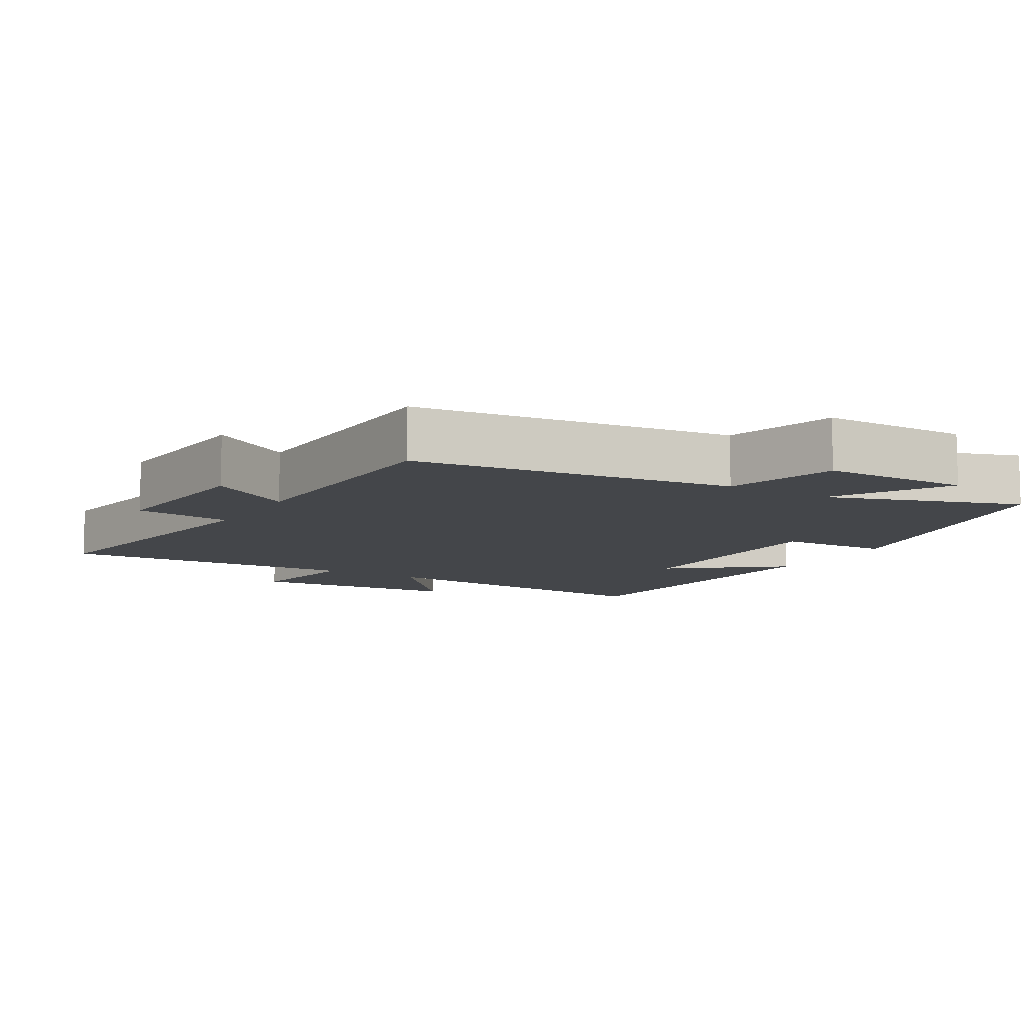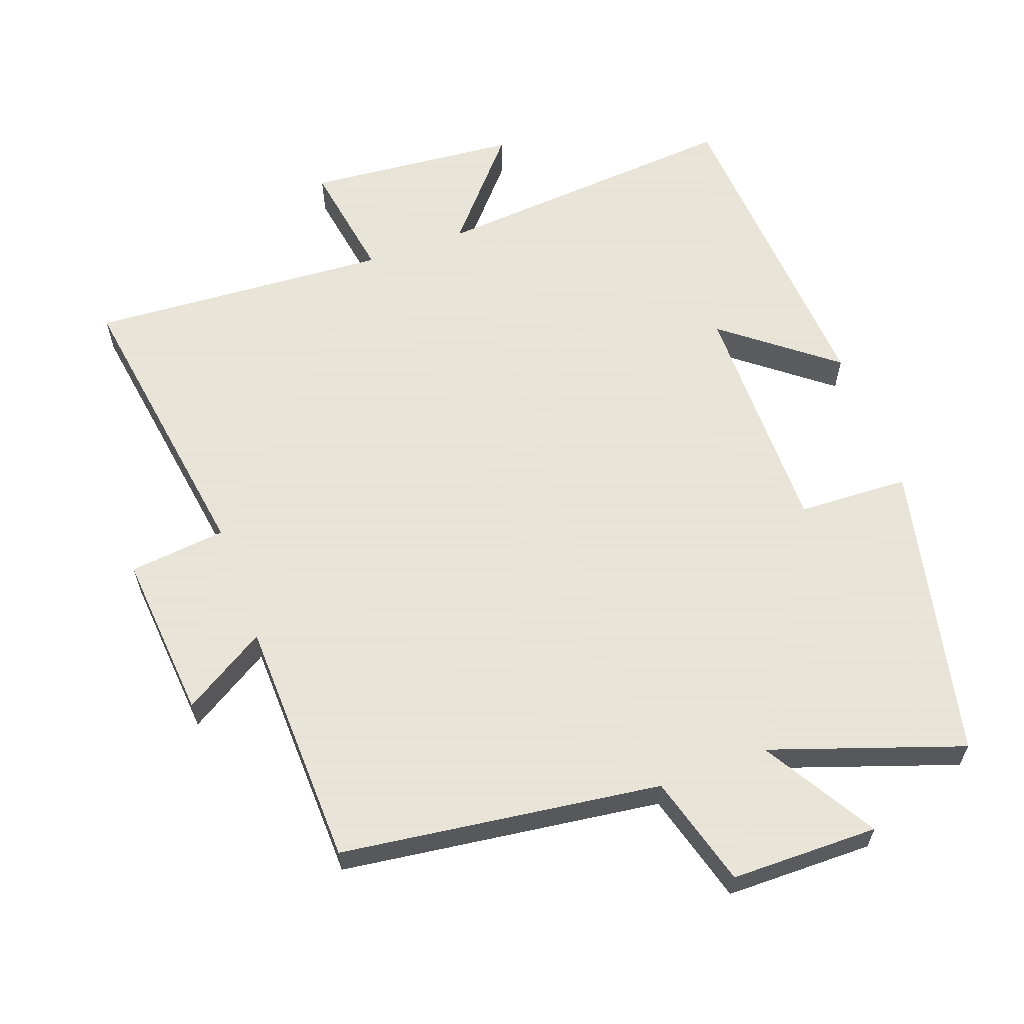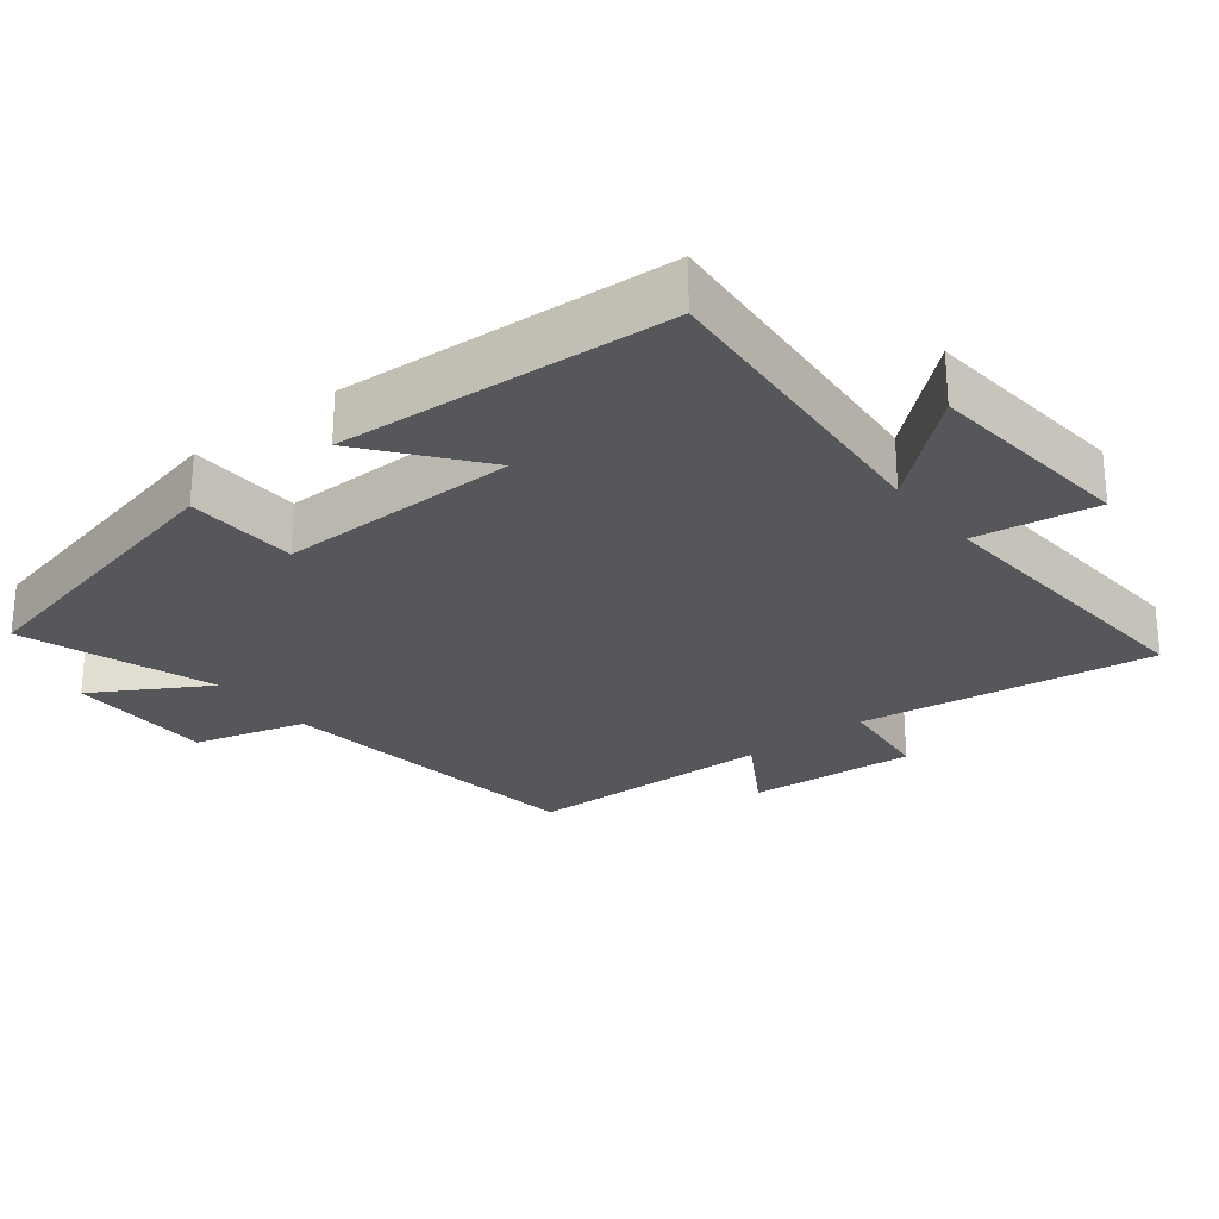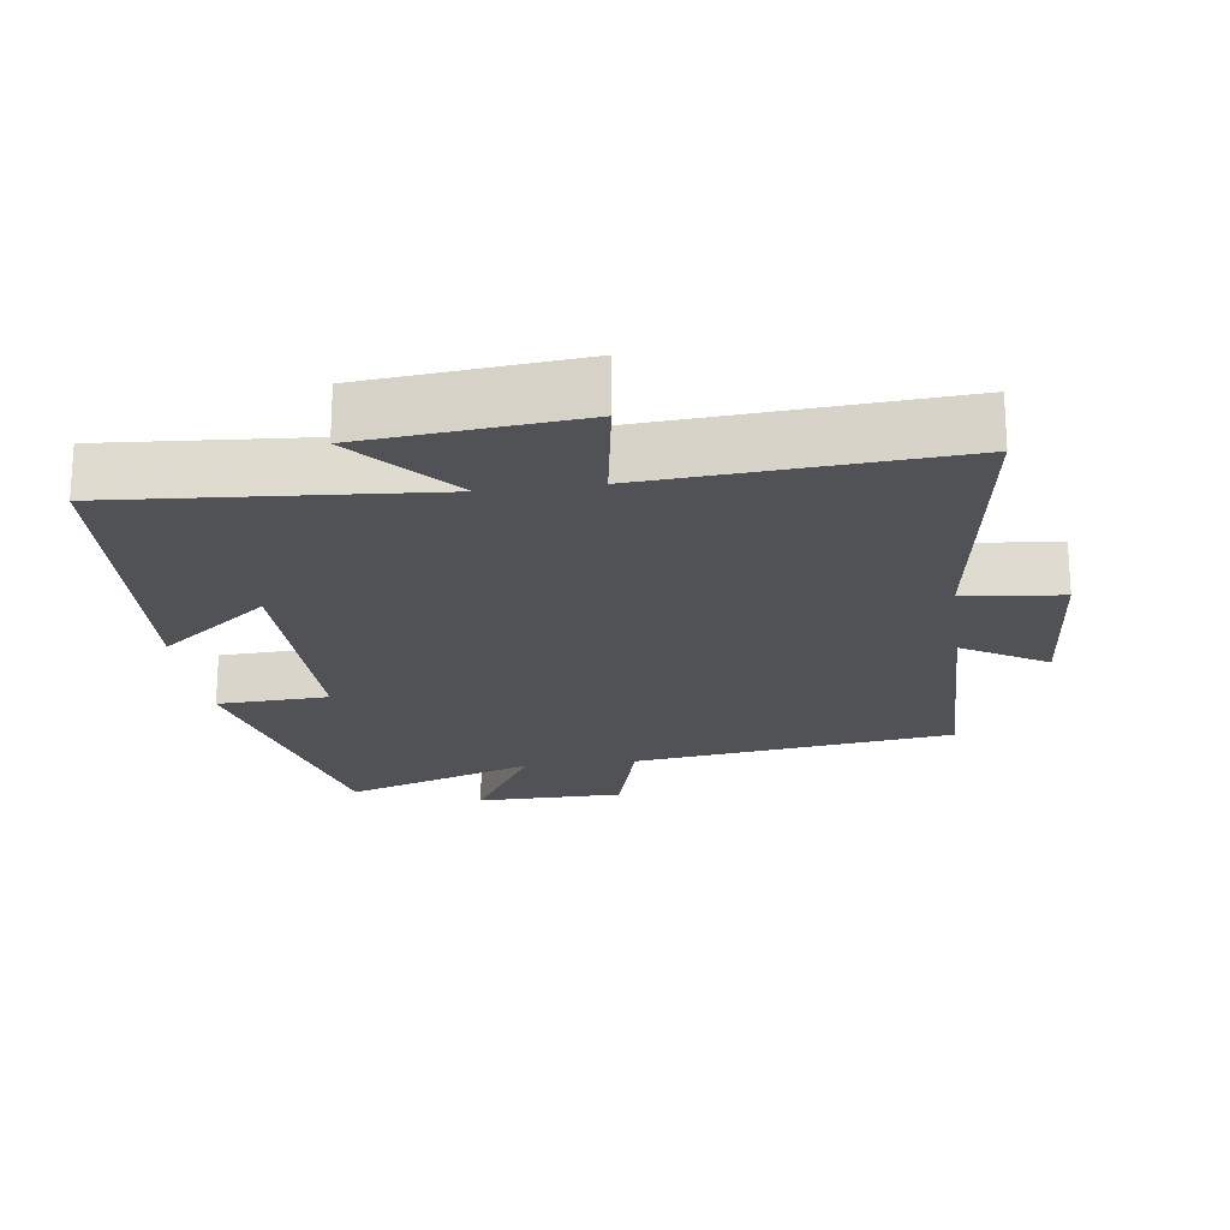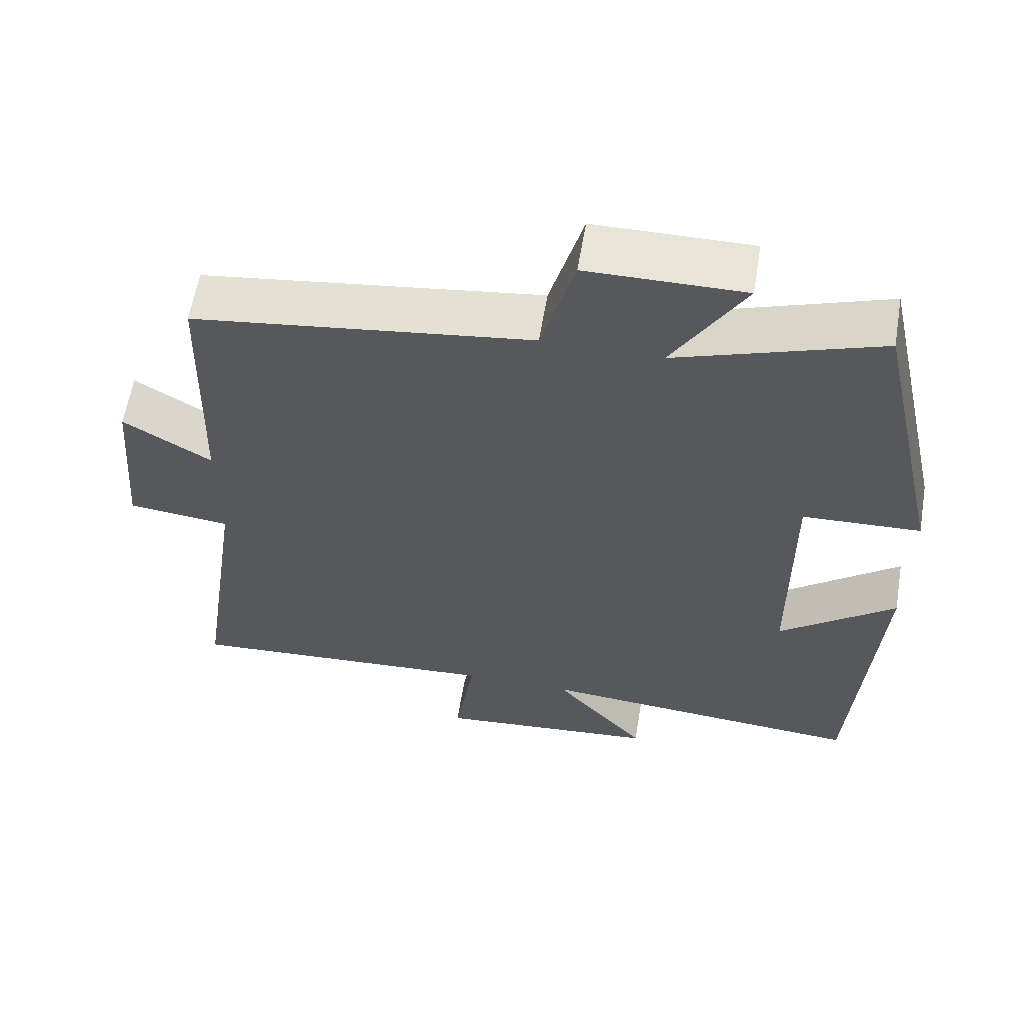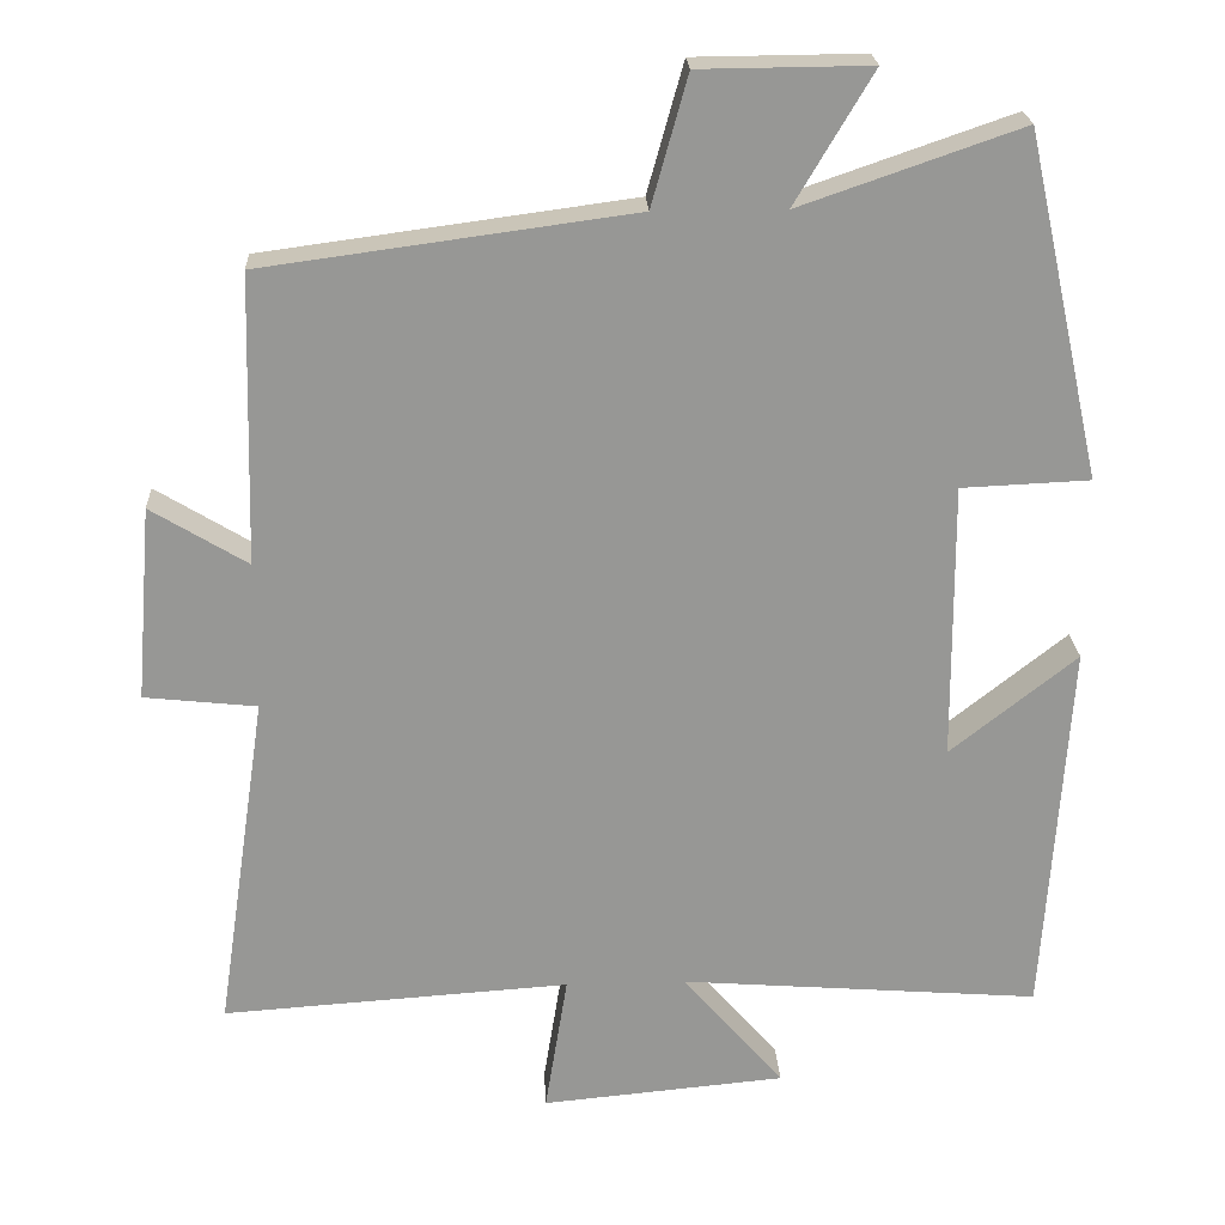
<metadata>
{"format":"obj","ext":"obj","renderer":"f3d","projection":"perspective","resolution":1024,"background":"white","views":[{"elev":-9.6,"azim":-30.9,"up":"+Y"},{"elev":61.4,"azim":-20.1,"up":"+Y"},{"elev":-26.5,"azim":128.3,"up":"+Y"},{"elev":-20.7,"azim":-172.2,"up":"+Y"},{"elev":60.2,"azim":9.5,"up":"+Z"},{"elev":22.2,"azim":-2.9,"up":"+Z"}]}
</metadata>
<code>
v -0.49 0.07 0.438
v -0.03 0.07 0.5
v 0.015 0.07 0.661
v 0.227 0.07 0.663
v 0.13 0.07 0.5
v 0.405 0.07 0.595
v 0.5 0.07 0.167
v 0.34 0.07 0.16
v 0.342 0.07 -0.186
v 0.5 0.07 -0.061
v 0.469 0.07 -0.535
v 0.02 0.07 -0.5
v 0.146 0.07 -0.646
v -0.158 0.07 -0.674
v -0.13 0.07 -0.5
v -0.563 0.07 -0.529
v -0.5 0.07 -0.105
v -0.64 0.07 -0.09
v -0.62 0.07 0.152
v -0.5 0.07 0.079
v -0.49 0 0.438
v -0.03 0 0.5
v 0.015 0 0.661
v 0.227 0 0.663
v 0.13 0 0.5
v 0.405 0 0.595
v 0.5 0 0.167
v 0.34 0 0.16
v 0.342 0 -0.186
v 0.5 0 -0.061
v 0.469 0 -0.535
v 0.02 0 -0.5
v 0.146 0 -0.646
v -0.158 0 -0.674
v -0.13 0 -0.5
v -0.563 0 -0.529
v -0.5 0 -0.105
v -0.64 0 -0.09
v -0.62 0 0.152
v -0.5 0 0.079
f 17 18 19 20
f 17 20 1 2
f 15 16 17 2
f 12 13 14 15
f 12 15 2 3
f 9 10 11 12
f 8 9 12 3
f 5 6 7 8
f 5 8 3
f 3 4 5
f 40 39 38 37
f 22 21 40 37
f 22 37 36 35
f 35 34 33 32
f 23 22 35 32
f 32 31 30 29
f 23 32 29 28
f 28 27 26 25
f 23 28 25
f 25 24 23
f 1 21 22 2
f 2 22 23 3
f 3 23 24 4
f 4 24 25 5
f 5 25 26 6
f 6 26 27 7
f 7 27 28 8
f 8 28 29 9
f 9 29 30 10
f 10 30 31 11
f 11 31 32 12
f 12 32 33 13
f 13 33 34 14
f 14 34 35 15
f 15 35 36 16
f 16 36 37 17
f 17 37 38 18
f 18 38 39 19
f 19 39 40 20
f 20 40 21 1

</code>
